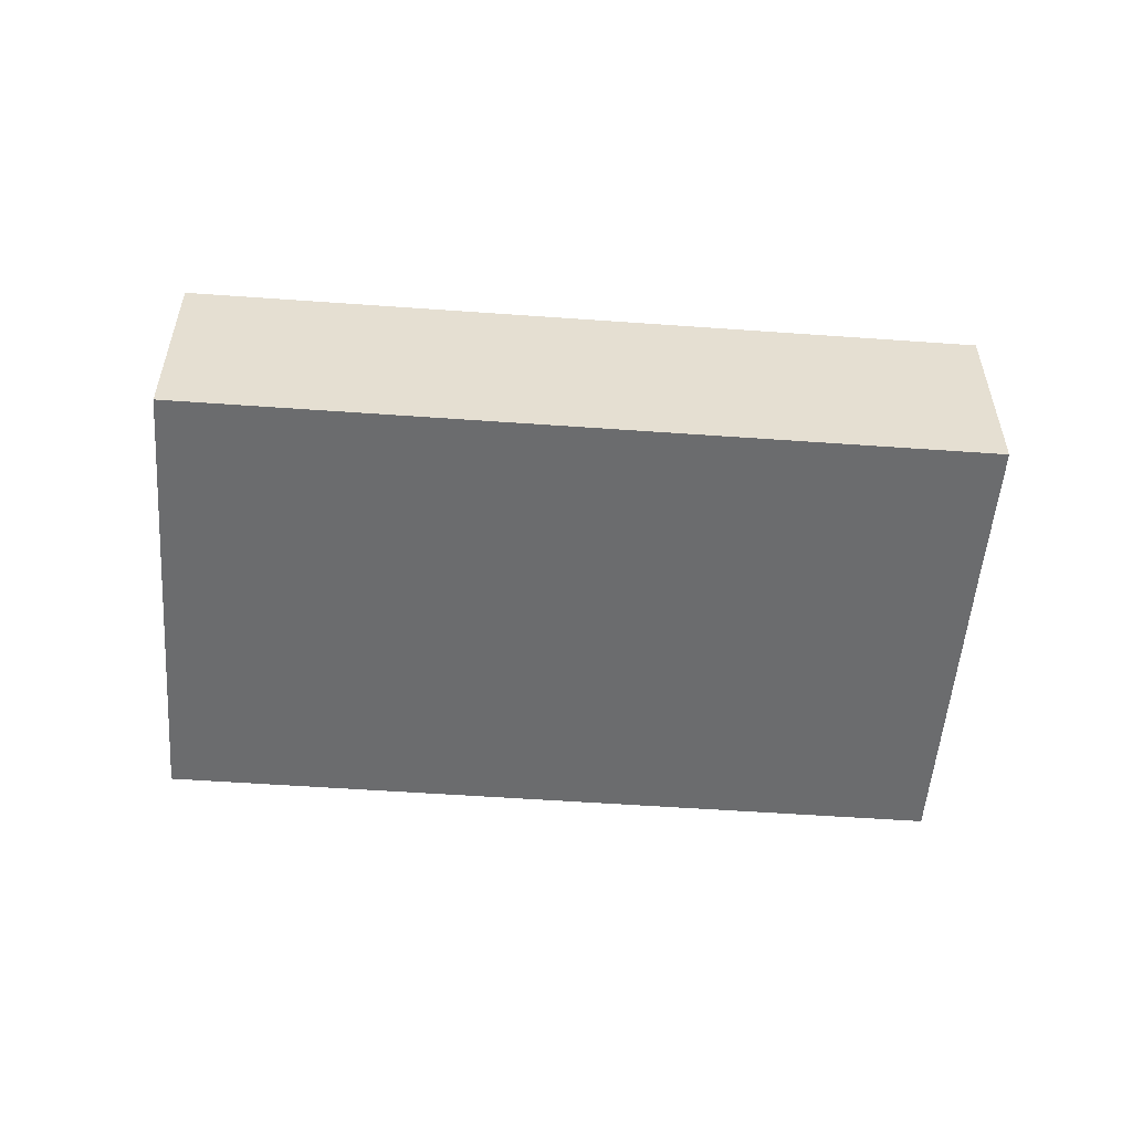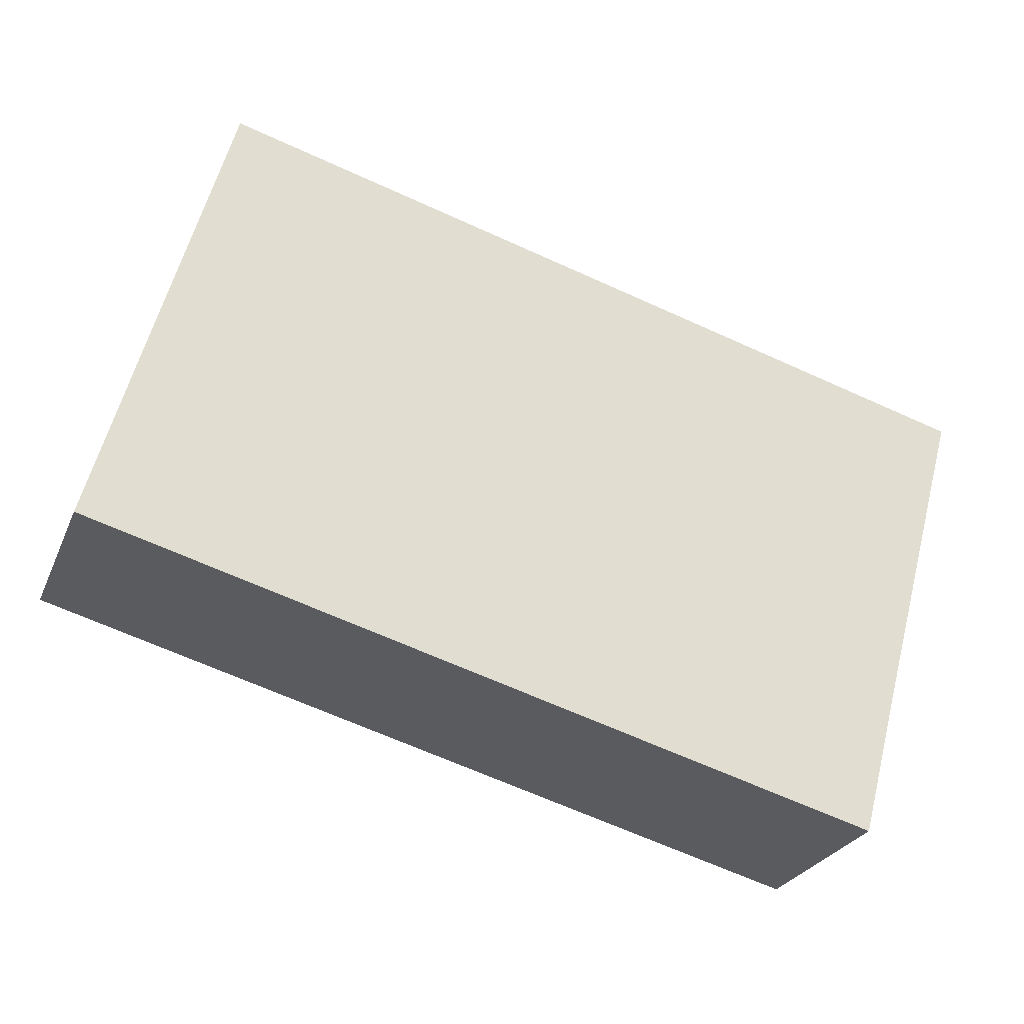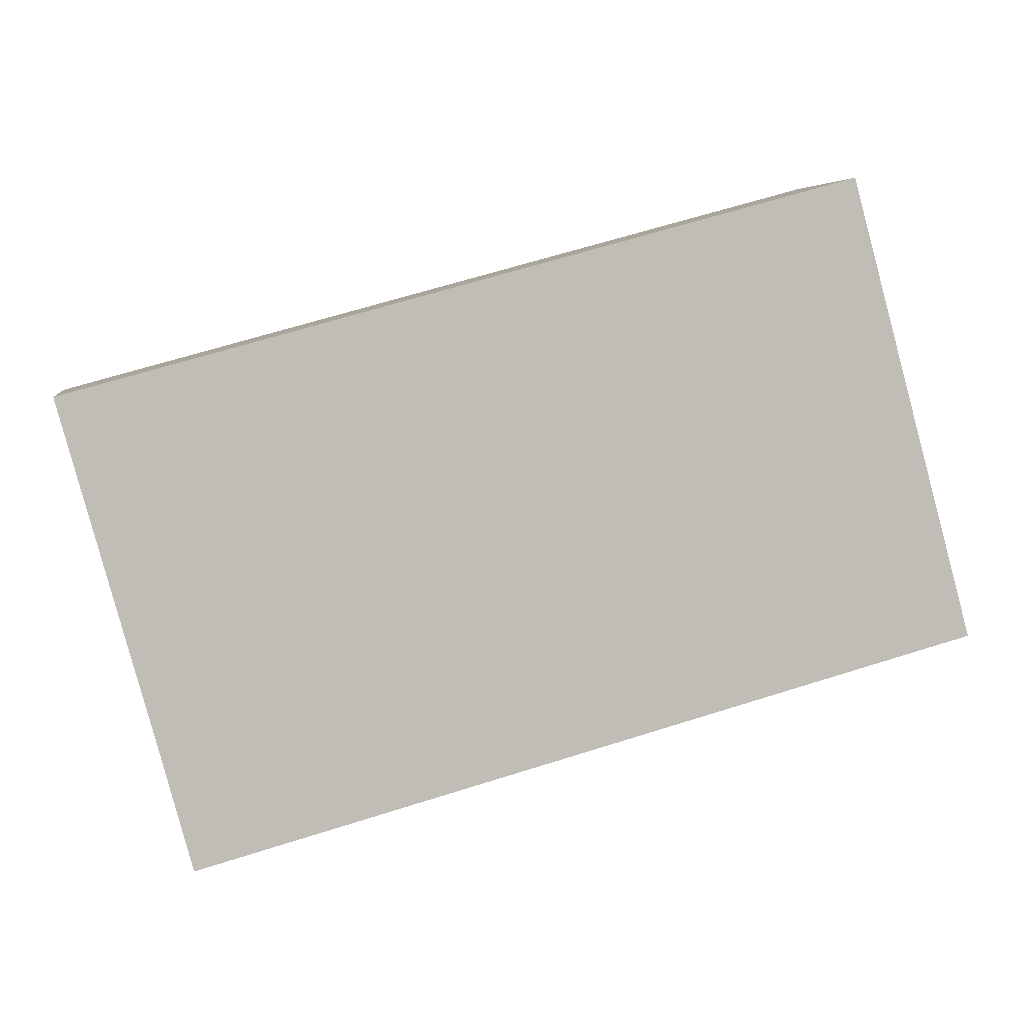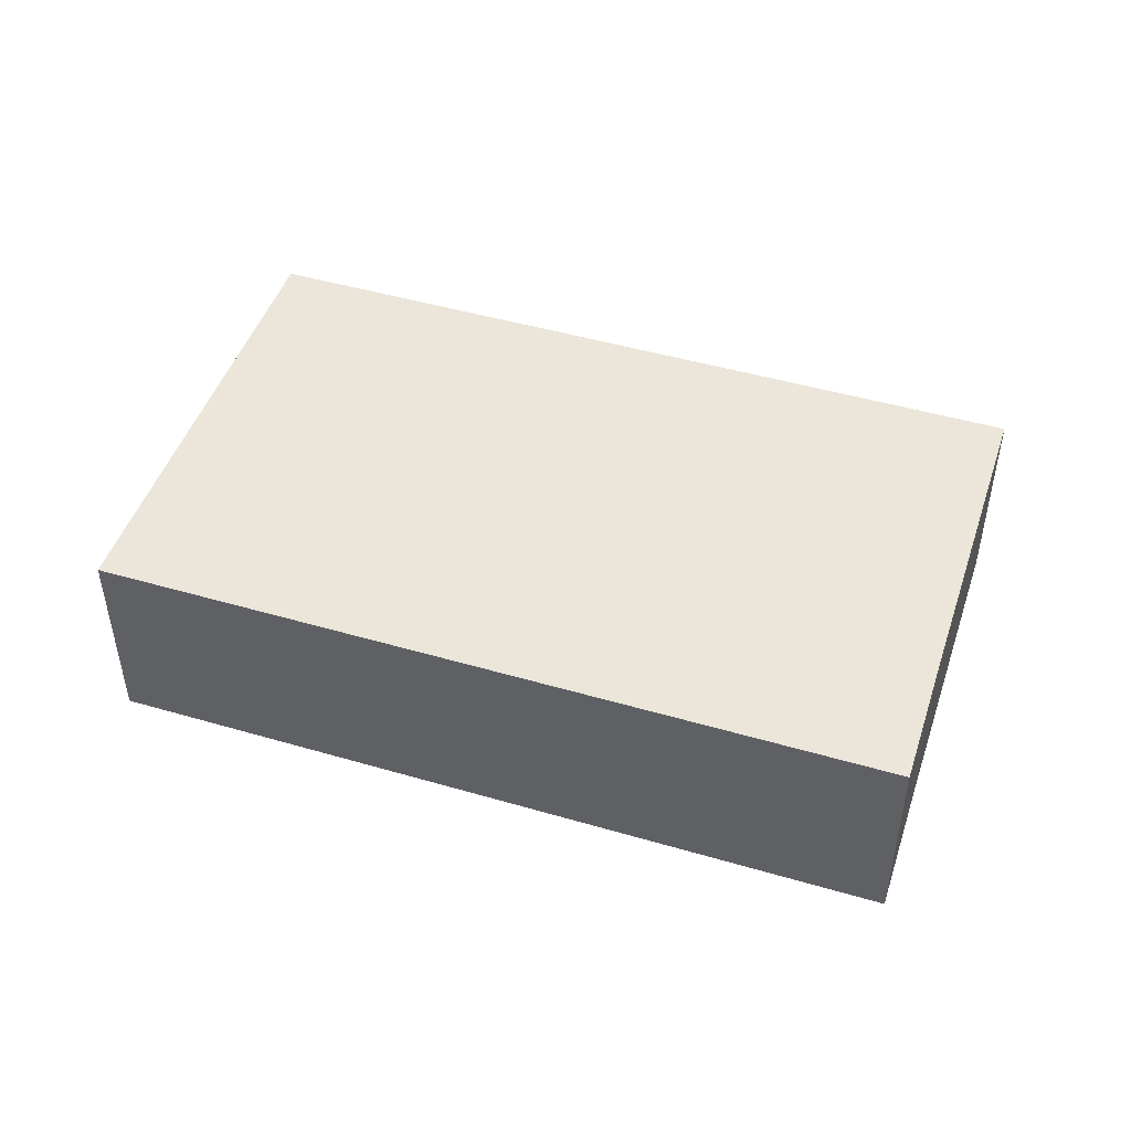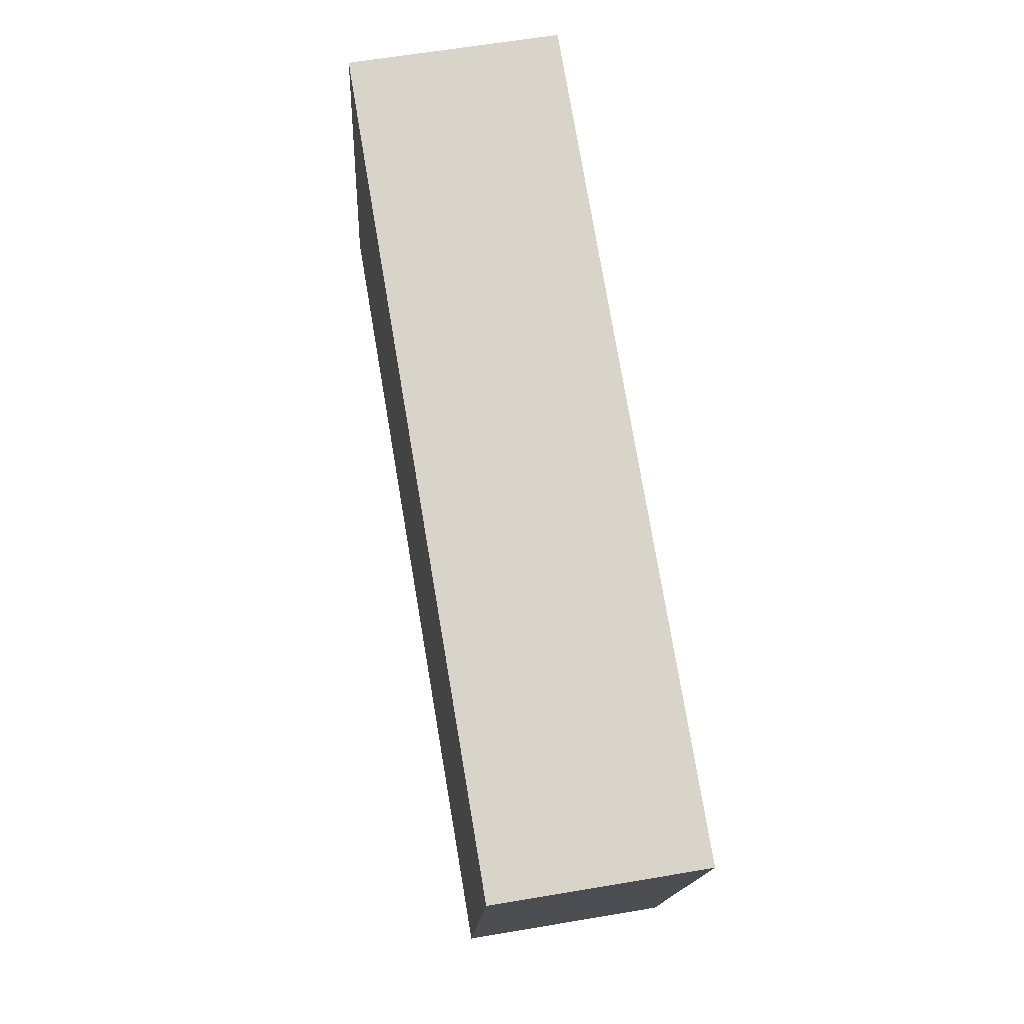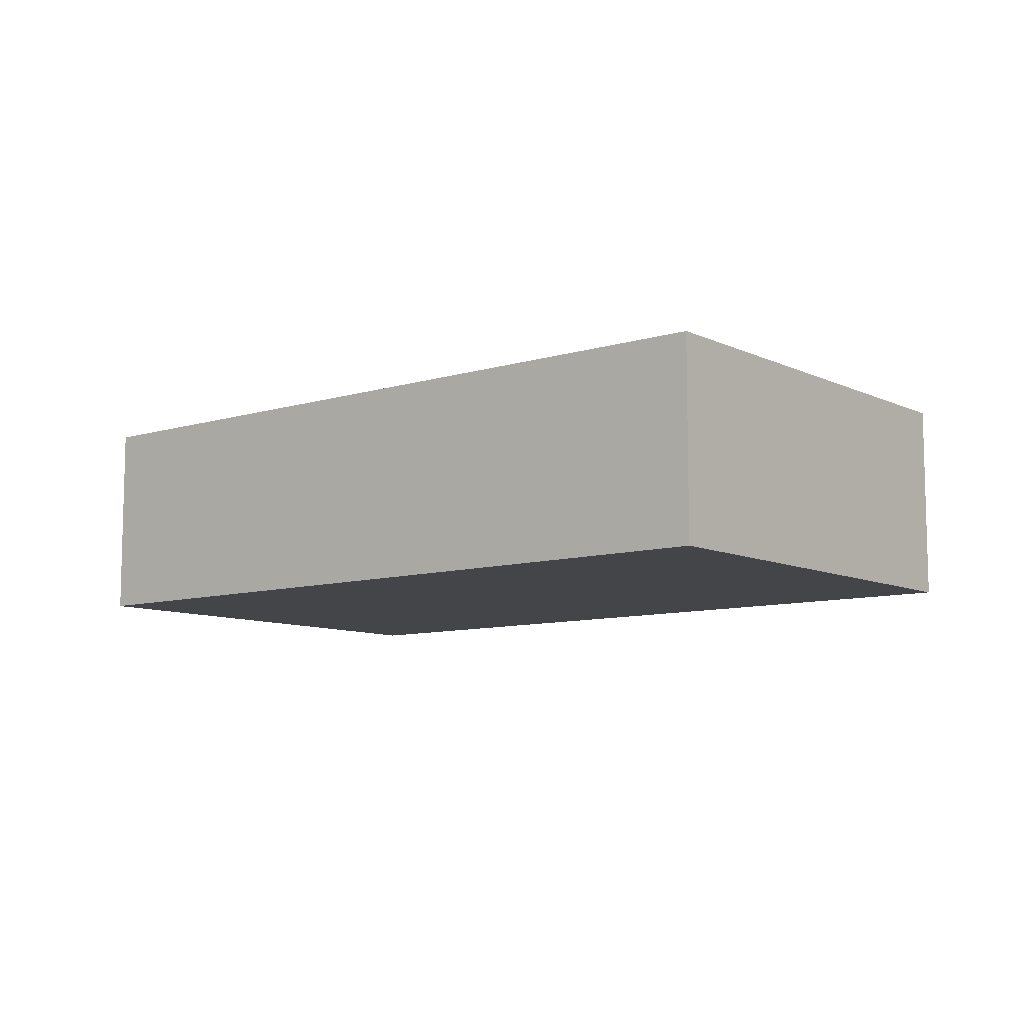
<metadata>
{"format":"obj","ext":"obj","renderer":"f3d","projection":"perspective","resolution":1024,"background":"white","views":[{"elev":-53.6,"azim":160.4,"up":"+Y"},{"elev":-26.6,"azim":160.5,"up":"+Z"},{"elev":5.2,"azim":-8.9,"up":"+Z"},{"elev":47.4,"azim":-177.0,"up":"+Y"},{"elev":60.5,"azim":-99.9,"up":"+Z"},{"elev":-9.1,"azim":23.8,"up":"+Y"}]}
</metadata>
<code>
v  3.615 8.312 -13.2
v  6.437 8.312 -18.42
v  5.109 8.312 -18.78
v  36.97 8.312 -10.1
v  35.31 8.312 -4.037
v  2.779 8.312 -10.16
v  34.84 8.312 -2.32
v  31.84 8.312 8.655
v  2.71 8.312 -9.908
v  10.61 8.312 2.883
v  0 8.312 5.09e-16
v  31.84 -5.3e-16 8.655
v  34.84 1.421e-16 -2.32
v  35.31 2.472e-16 -4.037
v  36.97 6.185e-16 -10.1
v  6.437 1.128e-15 -18.42
v  5.109 1.15e-15 -18.78
v  3.615 8.083e-16 -13.2
v  2.779 6.221e-16 -10.16
v  2.71 6.067e-16 -9.908
v  0 0 0
v  10.61 -1.765e-16 2.883
g defaultobject
f 1 2 3
f 2 1 4
f 4 1 5
f 5 1 6
f 5 6 7
f 7 6 8
f 8 6 9
f 8 9 10
f 10 9 11
f 12 7 8
f 7 12 13
f 7 13 5
f 5 13 4
f 4 13 14
f 4 14 15
f 15 2 4
f 2 15 16
f 2 16 3
f 3 16 17
f 17 1 3
f 1 17 6
f 6 17 18
f 6 18 9
f 9 18 11
f 11 18 19
f 11 19 20
f 11 20 21
f 10 12 8
f 12 10 22
f 22 10 11
f 22 11 21
f 16 18 17
f 18 16 15
f 18 15 19
f 19 15 20
f 20 15 21
f 21 15 22
f 22 15 14
f 22 14 13
f 22 13 12

</code>
